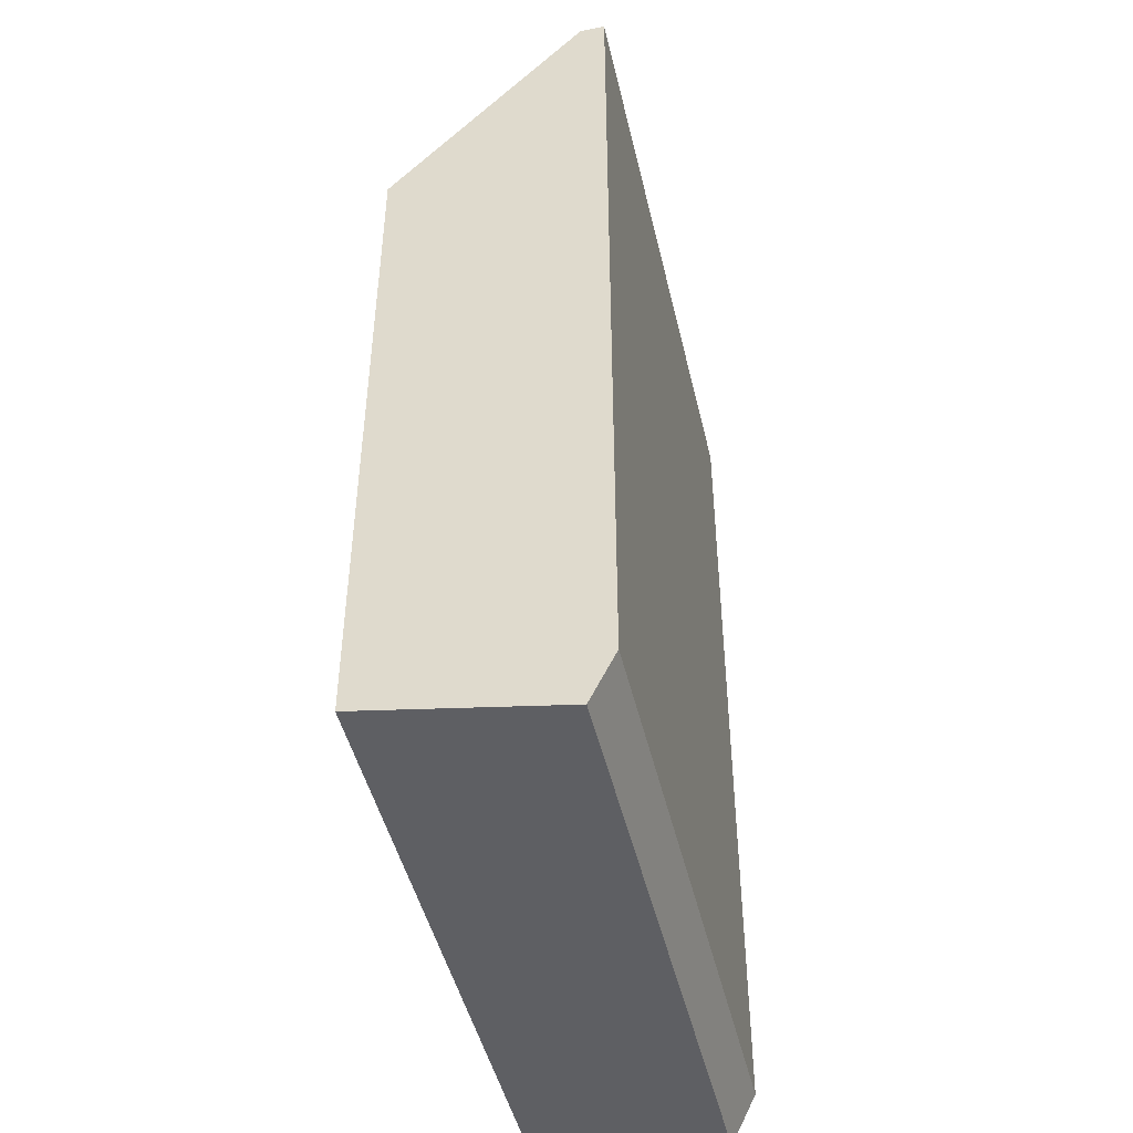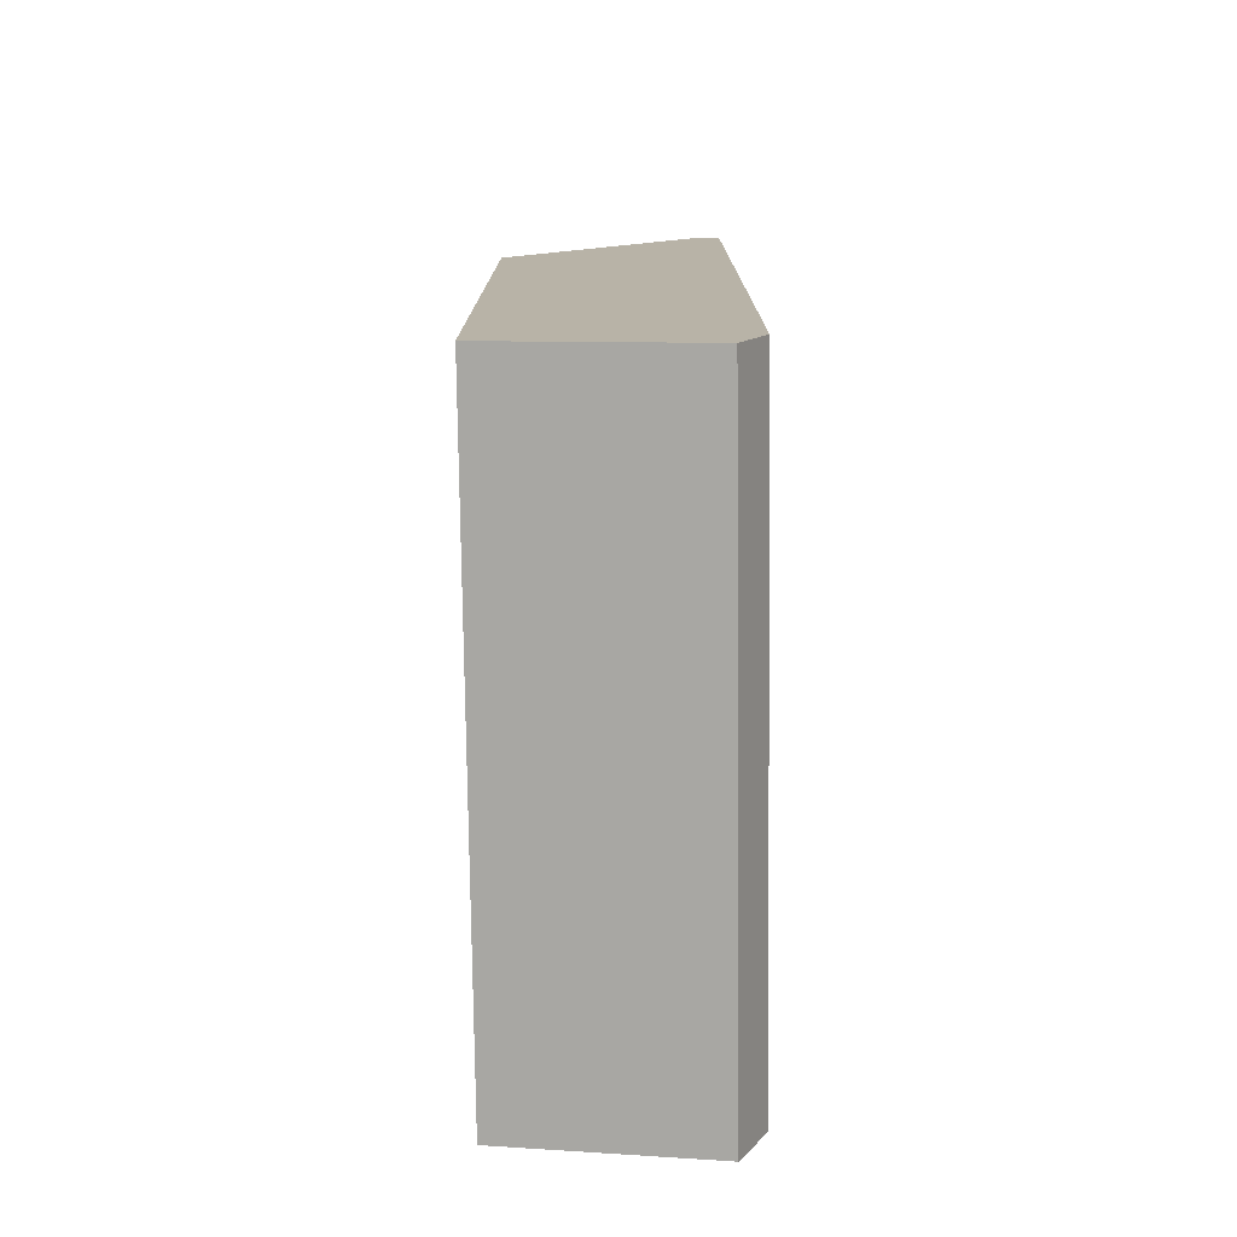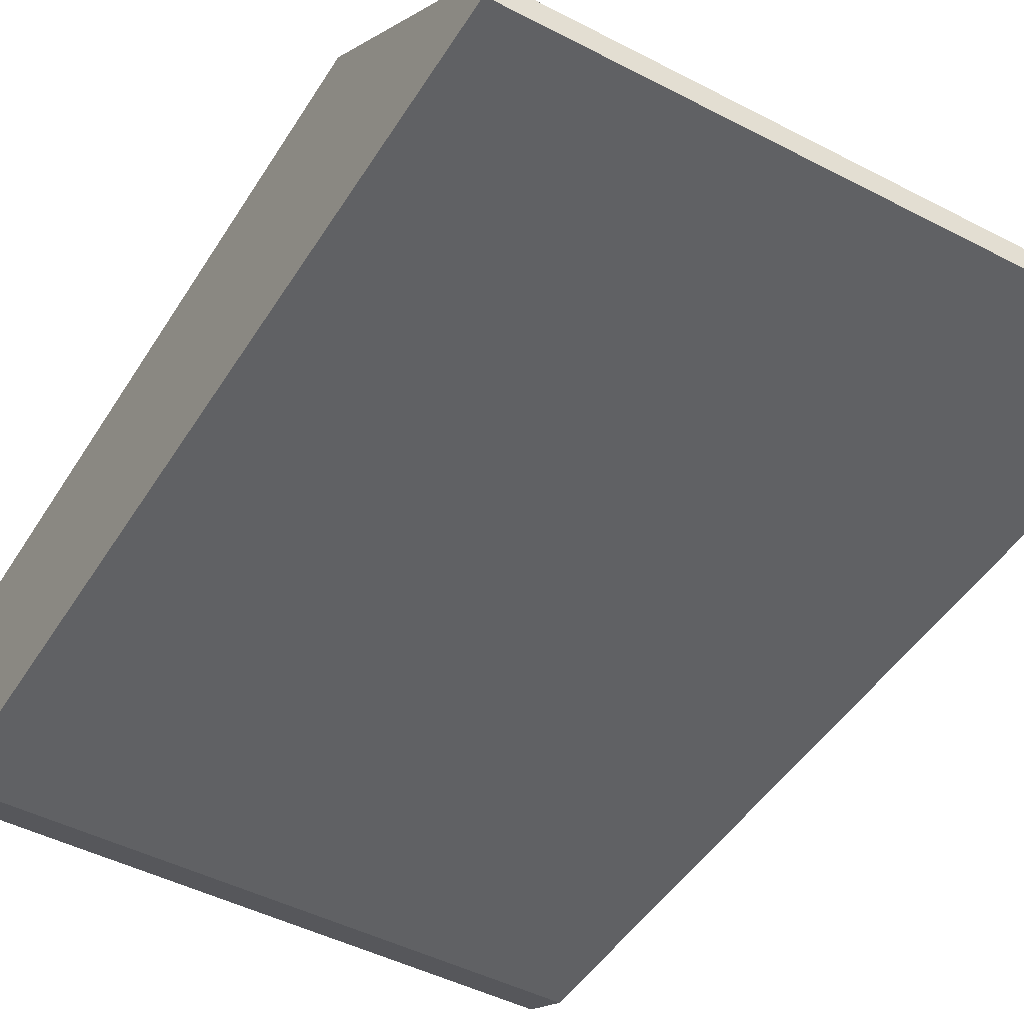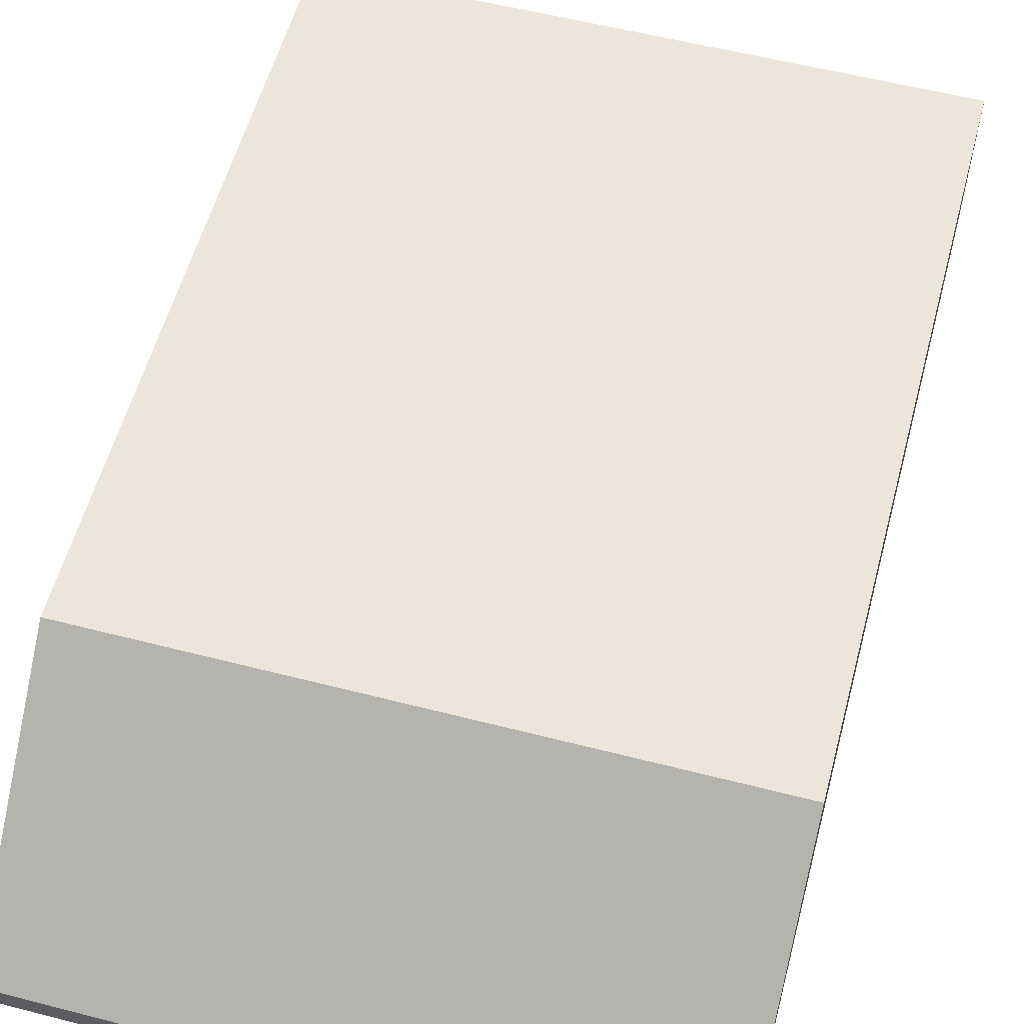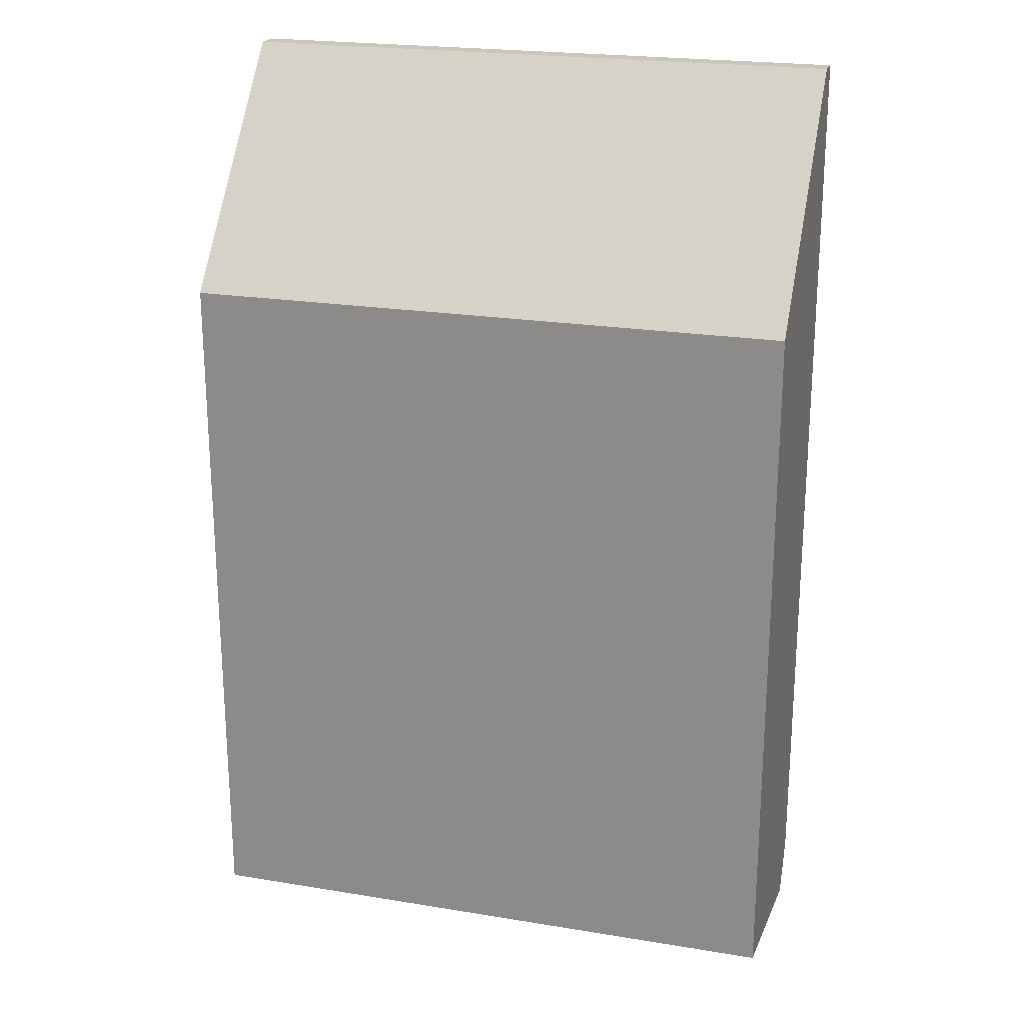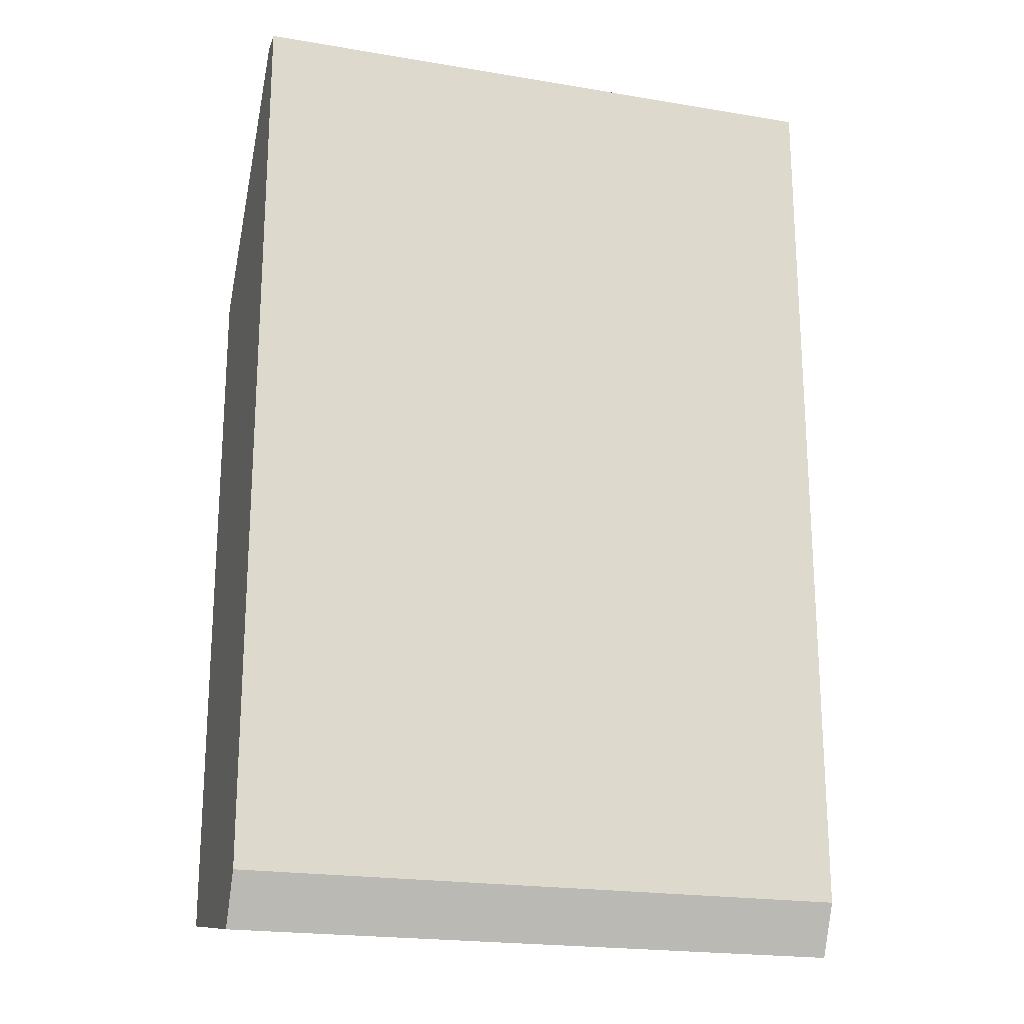
<metadata>
{"format":"obj","ext":"obj","renderer":"f3d","projection":"perspective","resolution":1024,"background":"white","views":[{"elev":-46.5,"azim":-77.0,"up":"+Z"},{"elev":-77.0,"azim":-89.3,"up":"+Z"},{"elev":-46.9,"azim":-30.5,"up":"+Y"},{"elev":57.2,"azim":15.0,"up":"+Y"},{"elev":22.1,"azim":-164.0,"up":"+Z"},{"elev":-20.8,"azim":-16.8,"up":"+Z"}]}
</metadata>
<code>
o Cannon_Body_Cube
v 1 0.3636 -0.8892
v 1 -0.3636 -0.8308
v 1 0.3636 1.414
v 1 -0.3636 2.157
v -1 0.3636 -0.8892
v -1 -0.3636 -0.8308
v -1 0.3636 1.414
v -1 -0.3636 2.157
v 1 -0.281 -1
v -1 -0.281 2.158
v 1 -0.281 2.158
v -1 -0.281 -1
f 1 5 7 3
f 11 3 7 10
f 10 7 5 12
f 6 2 4 8
f 9 1 3 11
f 12 5 1 9
f 6 12 9 2
f 2 9 11 4
f 8 10 12 6
f 4 11 10 8

</code>
